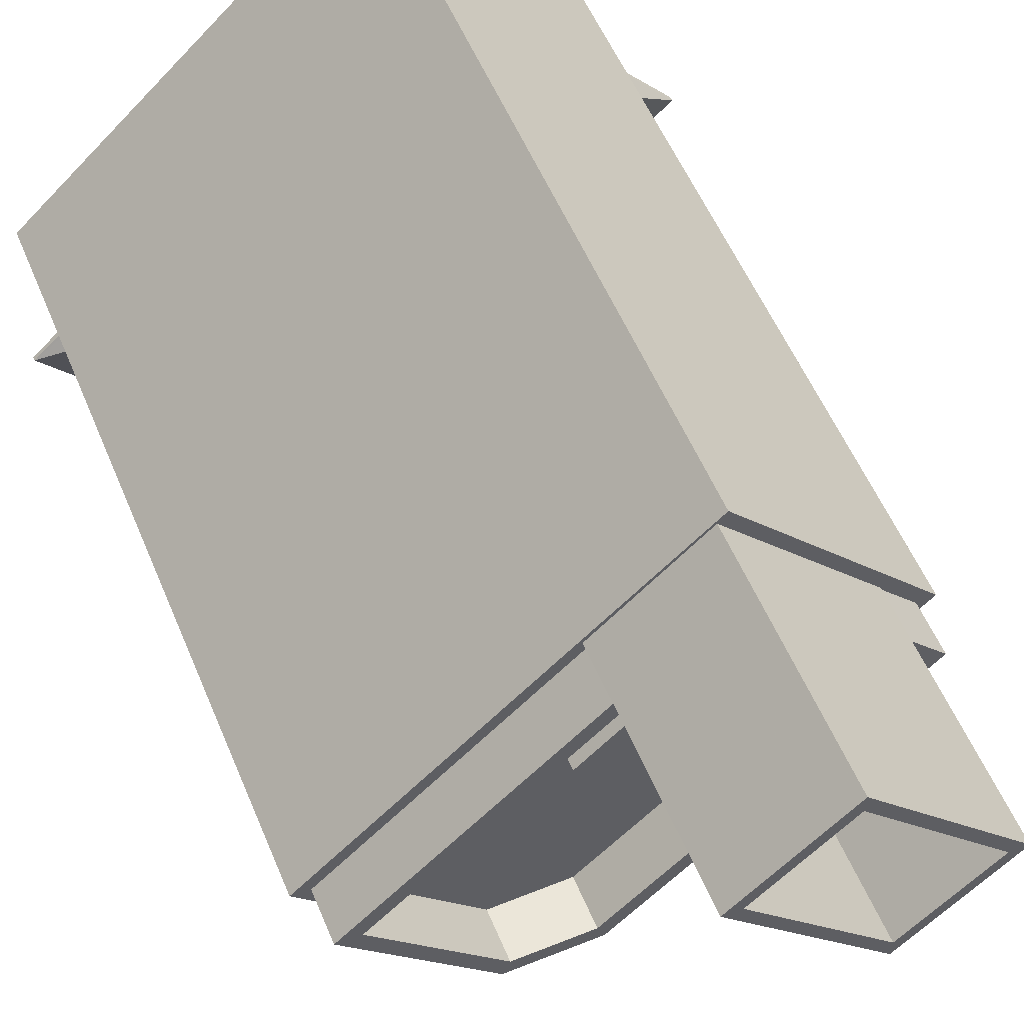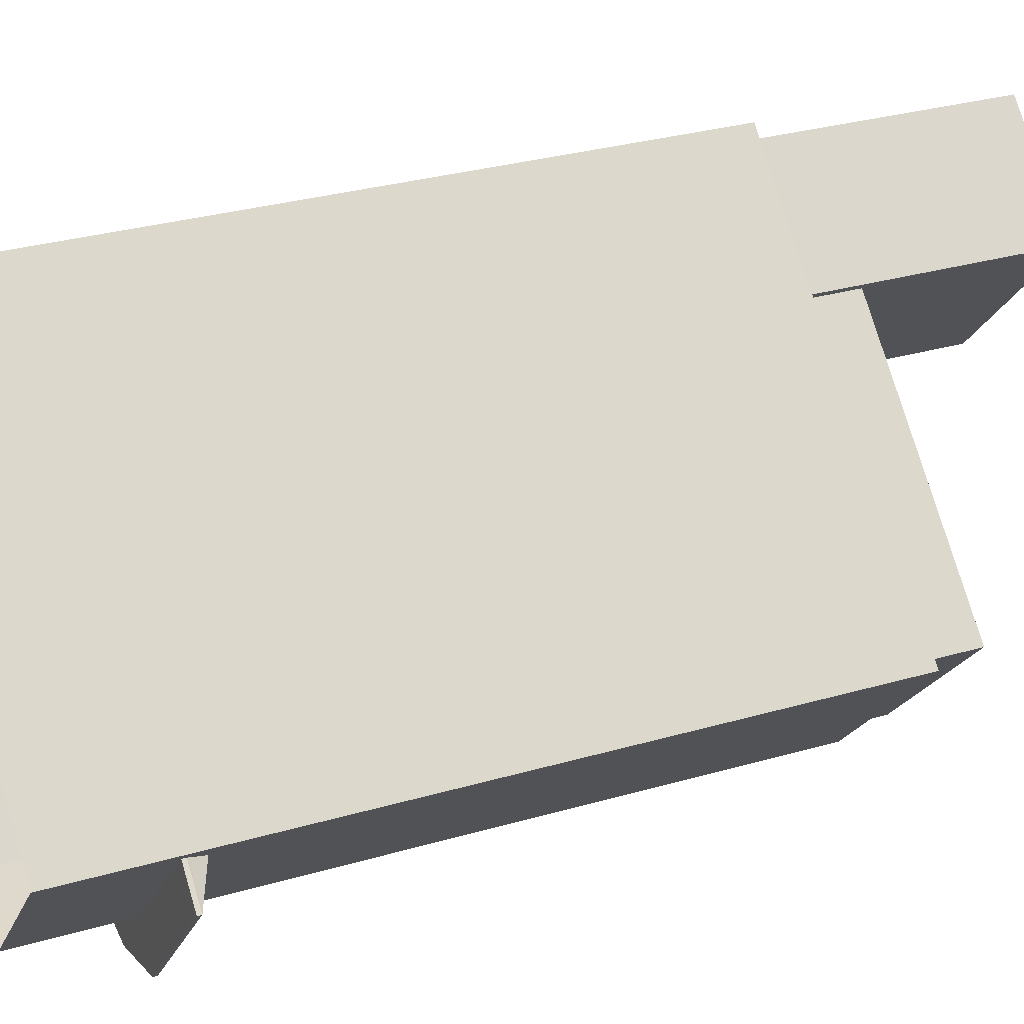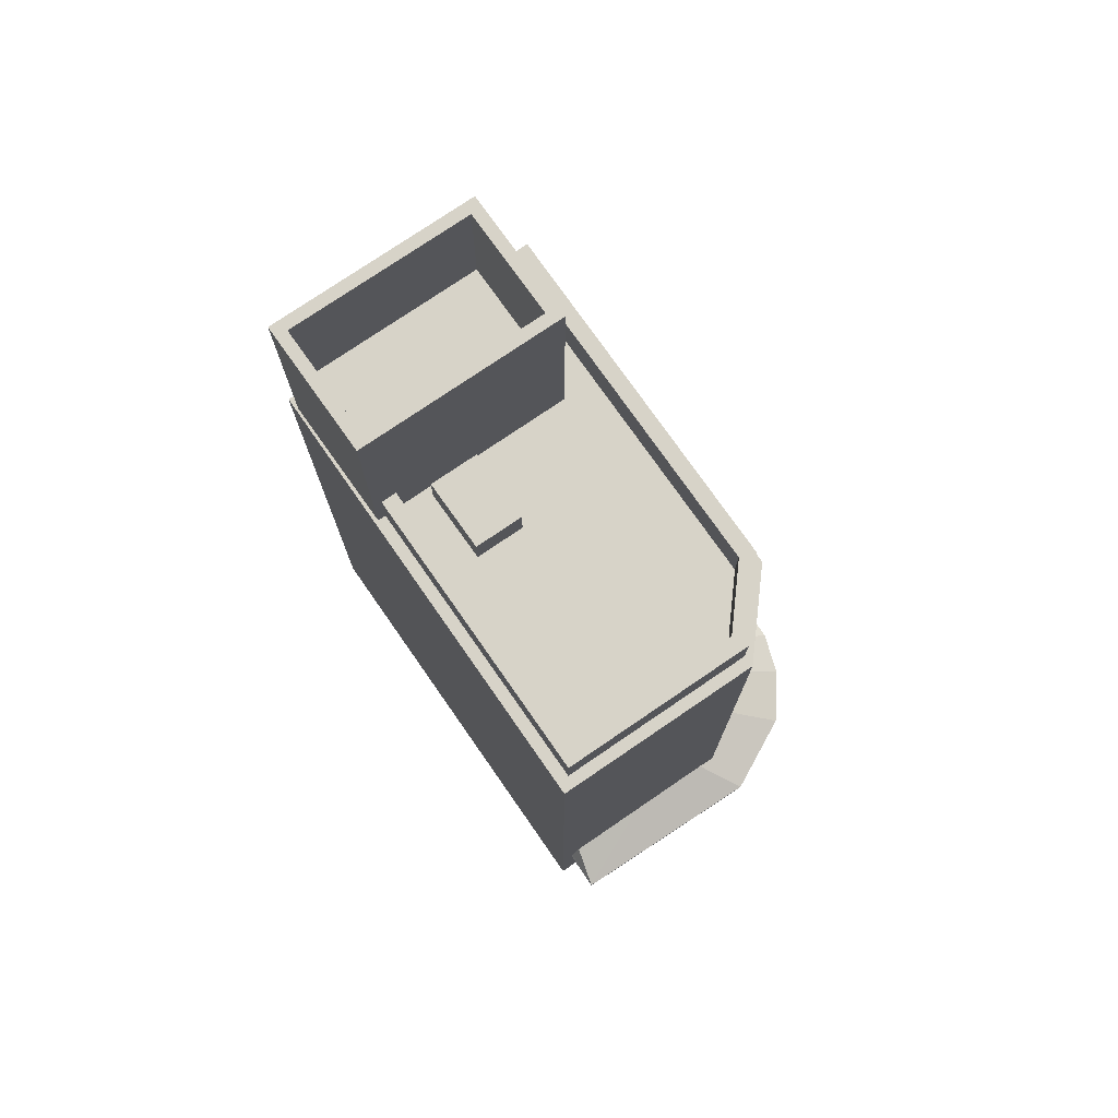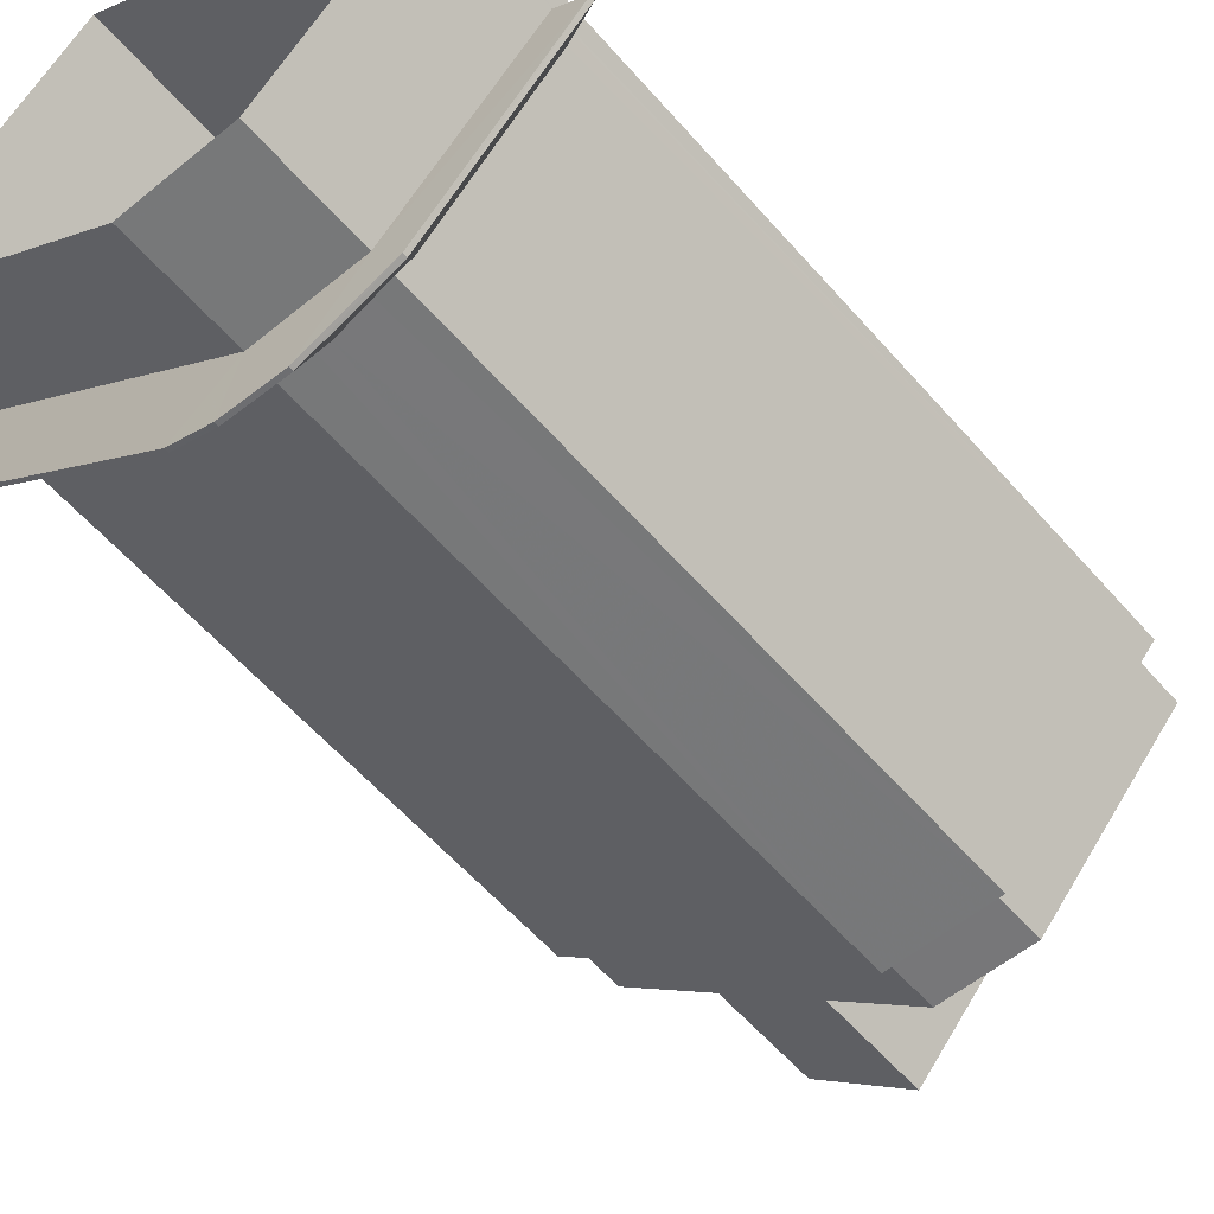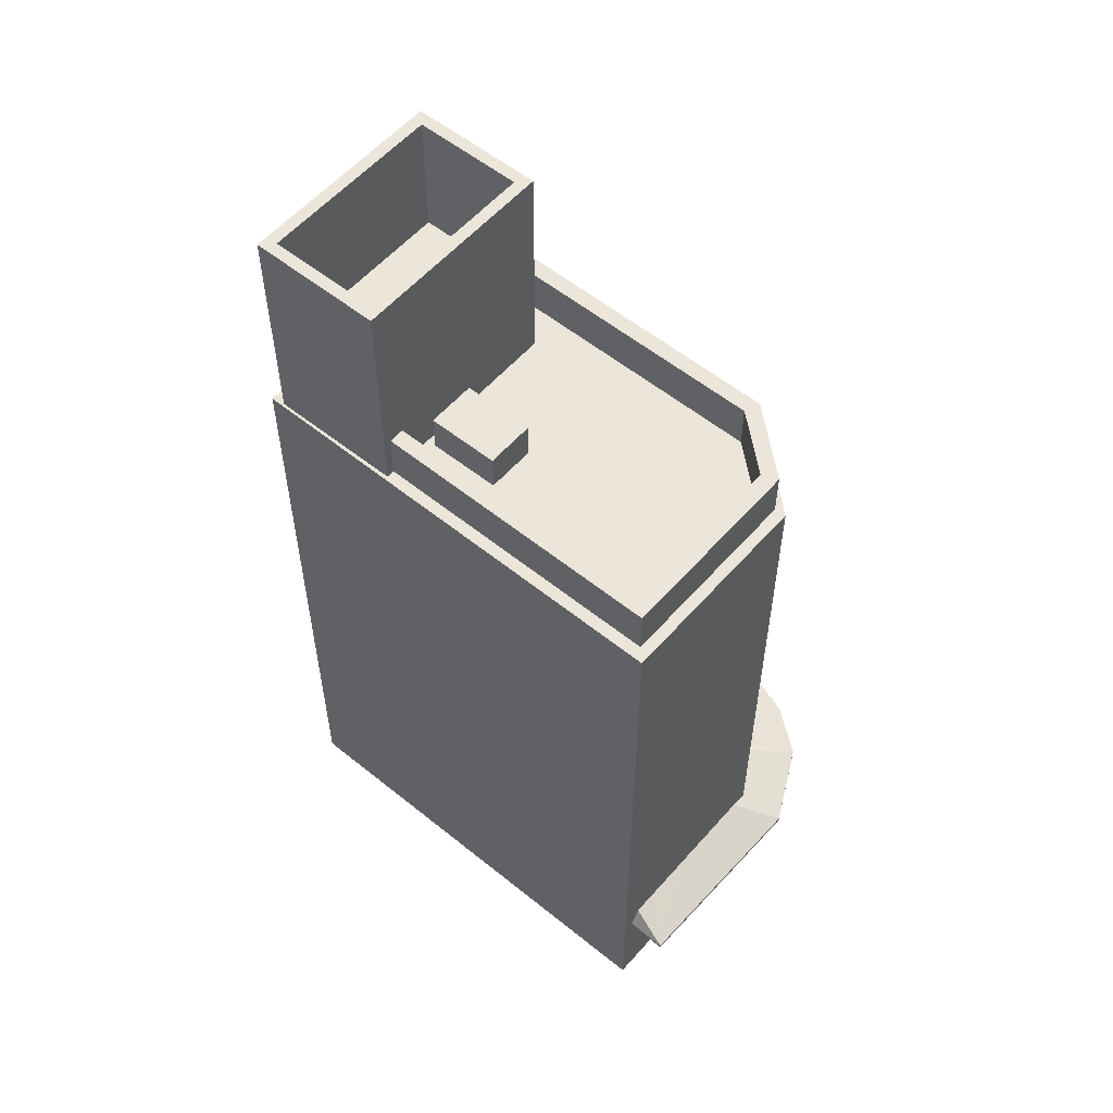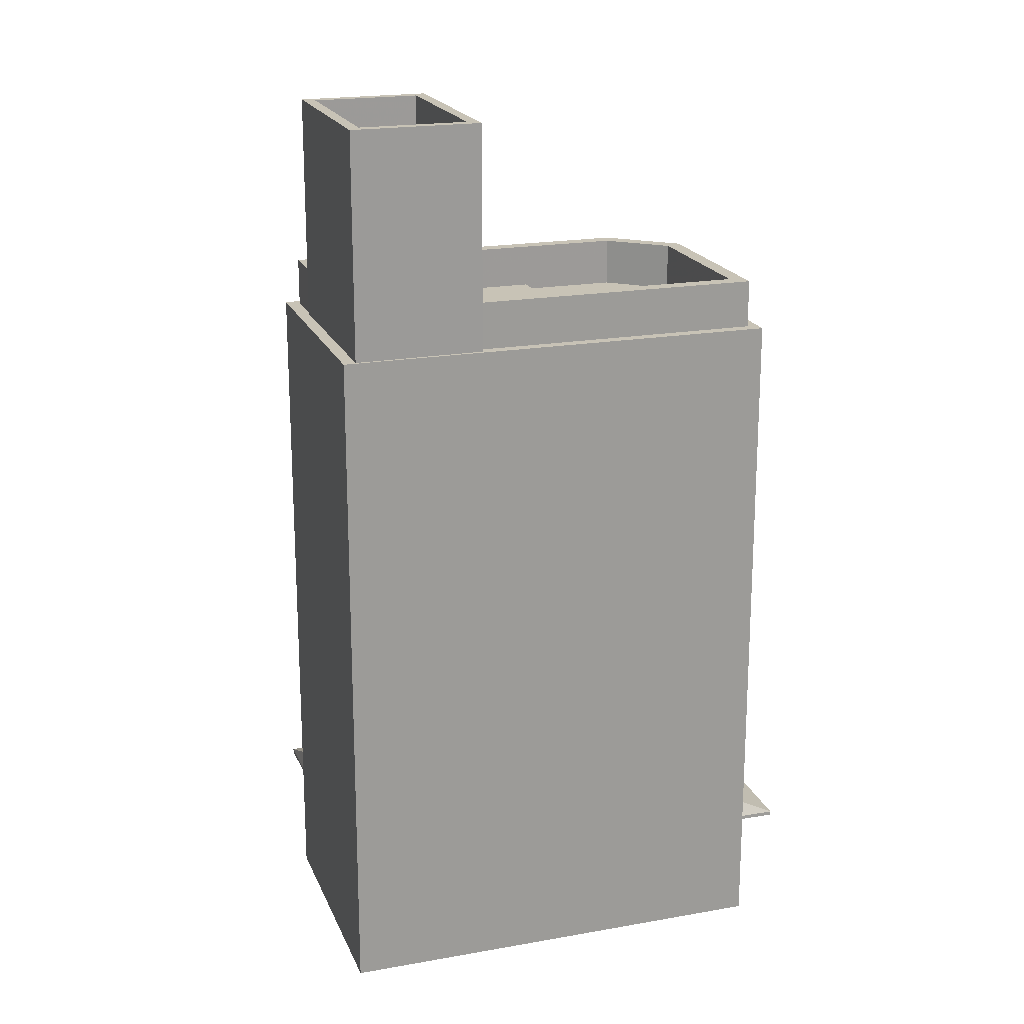
<metadata>
{"format":"obj","ext":"obj","renderer":"f3d","projection":"perspective","resolution":1024,"background":"white","views":[{"elev":54.3,"azim":-22.2,"up":"+Y"},{"elev":30.6,"azim":-112.7,"up":"+Y"},{"elev":76.5,"azim":-82.1,"up":"+Z"},{"elev":-58.6,"azim":-139.3,"up":"+Y"},{"elev":57.0,"azim":-97.1,"up":"+Z"},{"elev":19.5,"azim":-155.8,"up":"+Z"}]}
</metadata>
<code>
v -5605 -3.73e+04 2.392
v -5610 -3.729e+04 2.393
v -5601 -3.73e+04 2.391
v -5598 -3.728e+04 2.394
v -5591 -3.729e+04 2.392
v -5591 -3.729e+04 6.432
v -5589 -3.729e+04 6.432
v -5599 -3.73e+04 6.431
v -5601 -3.73e+04 6.431
v -5601 -3.73e+04 6.432
v -5603 -3.73e+04 6.431
v -5611 -3.729e+04 6.433
v -5610 -3.729e+04 6.434
v -5605 -3.73e+04 6.432
v -5606 -3.73e+04 6.432
v -5610 -3.729e+04 6.675
v -5610 -3.729e+04 6.584
v -5611 -3.729e+04 6.583
v -5610 -3.729e+04 7.232
v -5591 -3.729e+04 6.582
v -5591 -3.729e+04 7.625
v -5589 -3.729e+04 6.582
v -5599 -3.729e+04 7.594
v -5599 -3.73e+04 6.581
v -5600 -3.729e+04 7.591
v -5601 -3.73e+04 7.438
v -5601 -3.73e+04 7.478
v -5601 -3.73e+04 6.581
v -5603 -3.73e+04 6.581
v -5603 -3.73e+04 7.451
v -5603 -3.73e+04 7.462
v -5601 -3.73e+04 7.423
v -5604 -3.73e+04 7.275
v -5606 -3.73e+04 6.582
v -5605 -3.73e+04 7.178
v -5606 -3.729e+04 7.284
v -5608 -3.729e+04 7.257
v -5603 -3.729e+04 28.59
v -5609 -3.729e+04 28.59
v -5608 -3.729e+04 28.59
v -5601 -3.728e+04 28.59
v -5600 -3.728e+04 28.59
v -5601 -3.728e+04 28.59
v -5592 -3.729e+04 28.59
v -5597 -3.729e+04 28.59
v -5596 -3.729e+04 28.59
v -5593 -3.728e+04 28.59
v -5593 -3.728e+04 28.59
v -5593 -3.728e+04 28.59
v -5592 -3.729e+04 28.59
v -5591 -3.729e+04 28.59
v -5595 -3.729e+04 28.59
v -5595 -3.729e+04 28.59
v -5601 -3.729e+04 28.59
v -5605 -3.729e+04 28.59
v -5599 -3.728e+04 28.59
v -5602 -3.729e+04 28.59
v -5591 -3.729e+04 28.59
v -5598 -3.728e+04 28.59
v -5602 -3.73e+04 28.59
v -5601 -3.73e+04 28.59
v -5605 -3.73e+04 28.59
v -5605 -3.73e+04 28.59
v -5610 -3.729e+04 28.59
v -5602 -3.728e+04 28.59
v -5610 -3.729e+04 28.59
v -5598 -3.728e+04 28.59
v -5602 -3.728e+04 28.59
v -5599 -3.728e+04 30.09
v -5601 -3.728e+04 30.09
v -5603 -3.729e+04 30.09
v -5601 -3.729e+04 30.09
v -5592 -3.729e+04 30.43
v -5593 -3.728e+04 30.43
v -5592 -3.729e+04 30.43
v -5602 -3.73e+04 30.43
v -5605 -3.73e+04 30.43
v -5605 -3.729e+04 30.43
v -5609 -3.729e+04 30.43
v -5601 -3.728e+04 30.43
v -5602 -3.728e+04 30.43
v -5610 -3.729e+04 30.43
v -5593 -3.728e+04 30.43
v -5602 -3.729e+04 30.43
v -5593 -3.728e+04 32.3
v -5601 -3.728e+04 32.3
v -5596 -3.729e+04 32.3
v -5598 -3.728e+04 32.3
v -5598 -3.728e+04 37.3
v -5602 -3.728e+04 37.3
v -5598 -3.728e+04 37.3
v -5597 -3.729e+04 37.3
v -5593 -3.728e+04 37.3
v -5596 -3.729e+04 37.3
v -5593 -3.728e+04 37.3
v -5601 -3.728e+04 37.3
f 1 2 3
f 3 4 5
f 3 2 4
f 6 7 8
f 8 9 10
f 10 9 11
f 6 8 10
f 12 13 14
f 14 11 15
f 14 10 11
f 12 14 15
f 16 17 18
f 19 16 18
f 20 21 22
f 21 23 22
f 24 22 23
f 25 24 23
f 26 24 27
f 26 28 24
f 27 24 25
f 29 28 30
f 31 29 30
f 32 30 28
f 26 32 28
f 33 34 29
f 34 35 36
f 33 35 34
f 33 29 31
f 36 37 34
f 37 18 34
f 37 19 18
f 38 39 40
f 39 38 41
f 42 41 43
f 41 38 43
f 44 45 46
f 44 47 45
f 48 49 50
f 48 50 51
f 50 52 51
f 50 53 52
f 38 40 54
f 40 55 54
f 56 42 43
f 57 54 55
f 45 56 54
f 45 57 46
f 45 42 56
f 45 54 57
f 48 58 59
f 52 60 61
f 62 61 63
f 59 64 65
f 51 58 48
f 66 64 62
f 52 53 60
f 48 59 67
f 67 59 65
f 68 65 66
f 66 62 63
f 63 61 60
f 65 64 66
f 69 70 71
f 72 69 71
f 73 74 75
f 73 75 76
f 77 76 78
f 79 80 81
f 79 81 82
f 77 79 82
f 75 74 83
f 76 75 84
f 77 78 79
f 78 76 84
f 85 86 87
f 85 88 86
f 89 90 91
f 92 93 94
f 90 92 94
f 94 93 95
f 91 90 96
f 94 96 90
f 91 93 89
f 91 95 93
f 7 22 24
f 8 7 24
f 24 28 9
f 8 24 9
f 28 29 11
f 9 28 11
f 29 34 15
f 11 29 15
f 34 18 12
f 15 34 12
f 13 12 18
f 17 13 18
f 6 22 7
f 6 20 22
f 35 62 36
f 62 64 37
f 14 13 1
f 1 13 2
f 17 64 2
f 36 62 37
f 37 64 19
f 19 64 16
f 16 64 17
f 13 17 2
f 4 2 64
f 59 4 64
f 4 58 5
f 4 59 58
f 10 3 6
f 26 61 32
f 3 5 6
f 23 52 61
f 5 58 20
f 26 27 61
f 21 51 52
f 21 58 51
f 27 25 61
f 25 23 61
f 21 52 23
f 5 20 6
f 21 20 58
f 10 1 3
f 10 14 1
f 35 33 62
f 62 31 61
f 30 32 61
f 31 30 61
f 33 31 62
f 43 71 70
f 43 38 71
f 43 70 69
f 56 43 69
f 56 69 72
f 54 56 72
f 38 72 71
f 38 54 72
f 57 84 46
f 84 75 46
f 75 44 46
f 55 78 84
f 57 55 84
f 79 78 40
f 79 40 39
f 78 55 40
f 41 79 39
f 41 80 79
f 47 44 75
f 83 47 75
f 63 76 77
f 63 60 76
f 66 77 82
f 66 63 77
f 68 66 82
f 81 68 82
f 49 73 50
f 49 74 73
f 50 73 53
f 73 76 53
f 76 60 53
f 42 45 80
f 41 42 80
f 45 92 80
f 80 92 90
f 68 81 65
f 65 81 90
f 81 80 90
f 94 85 87
f 94 95 85
f 94 87 86
f 96 94 86
f 96 86 88
f 91 96 88
f 95 88 85
f 95 91 88
f 67 65 90
f 89 67 90
f 67 89 93
f 48 67 93
f 45 47 83
f 83 92 45
f 92 83 93
f 48 74 49
f 93 74 48
f 83 74 93

</code>
